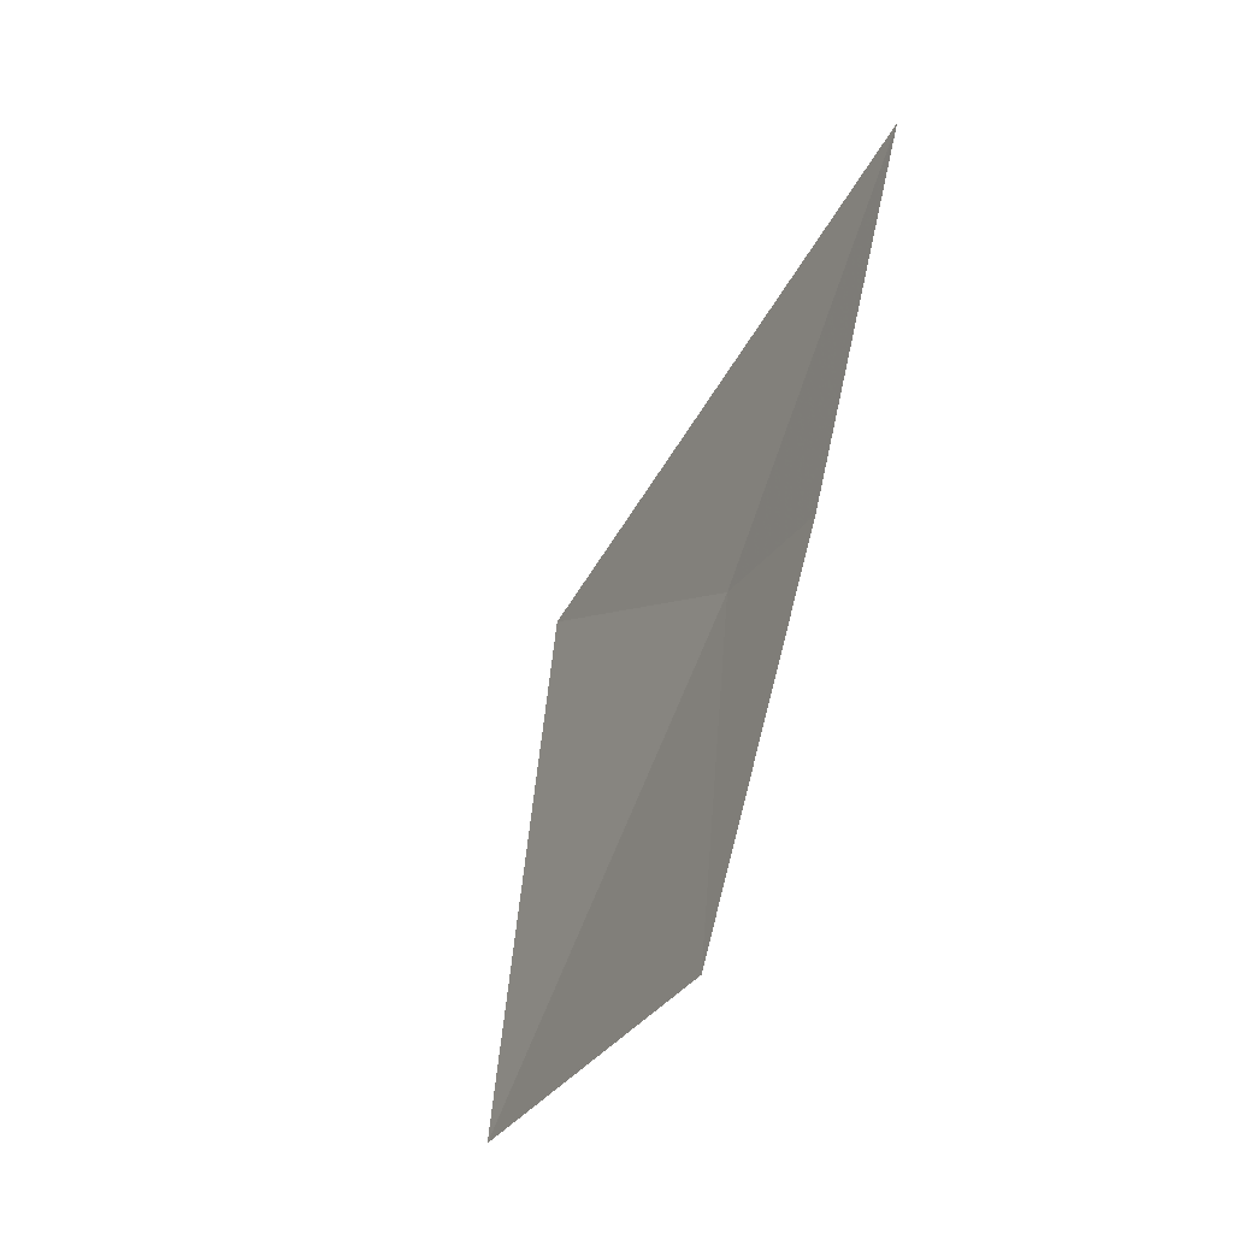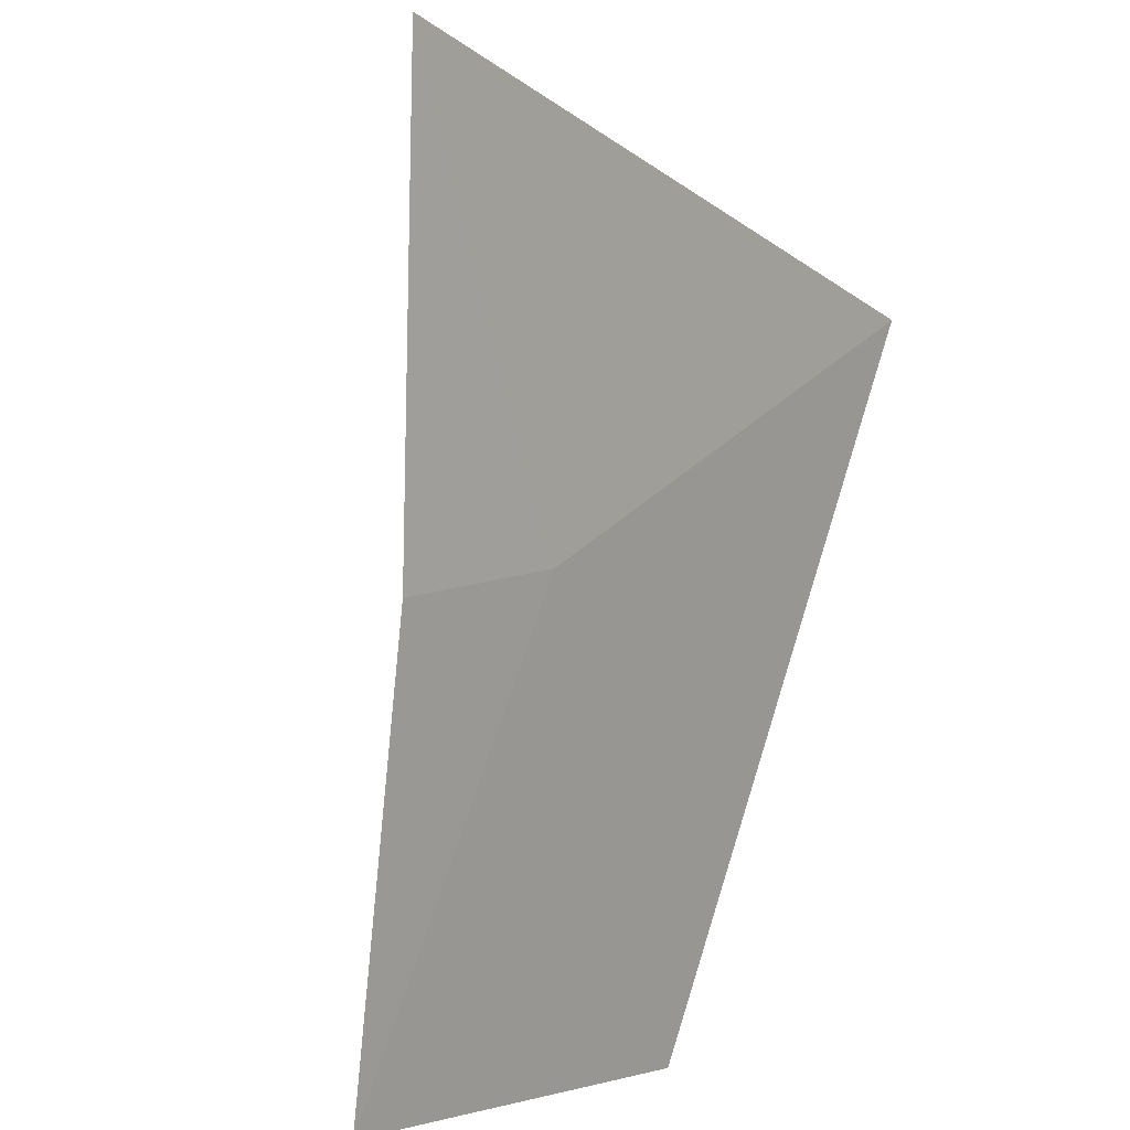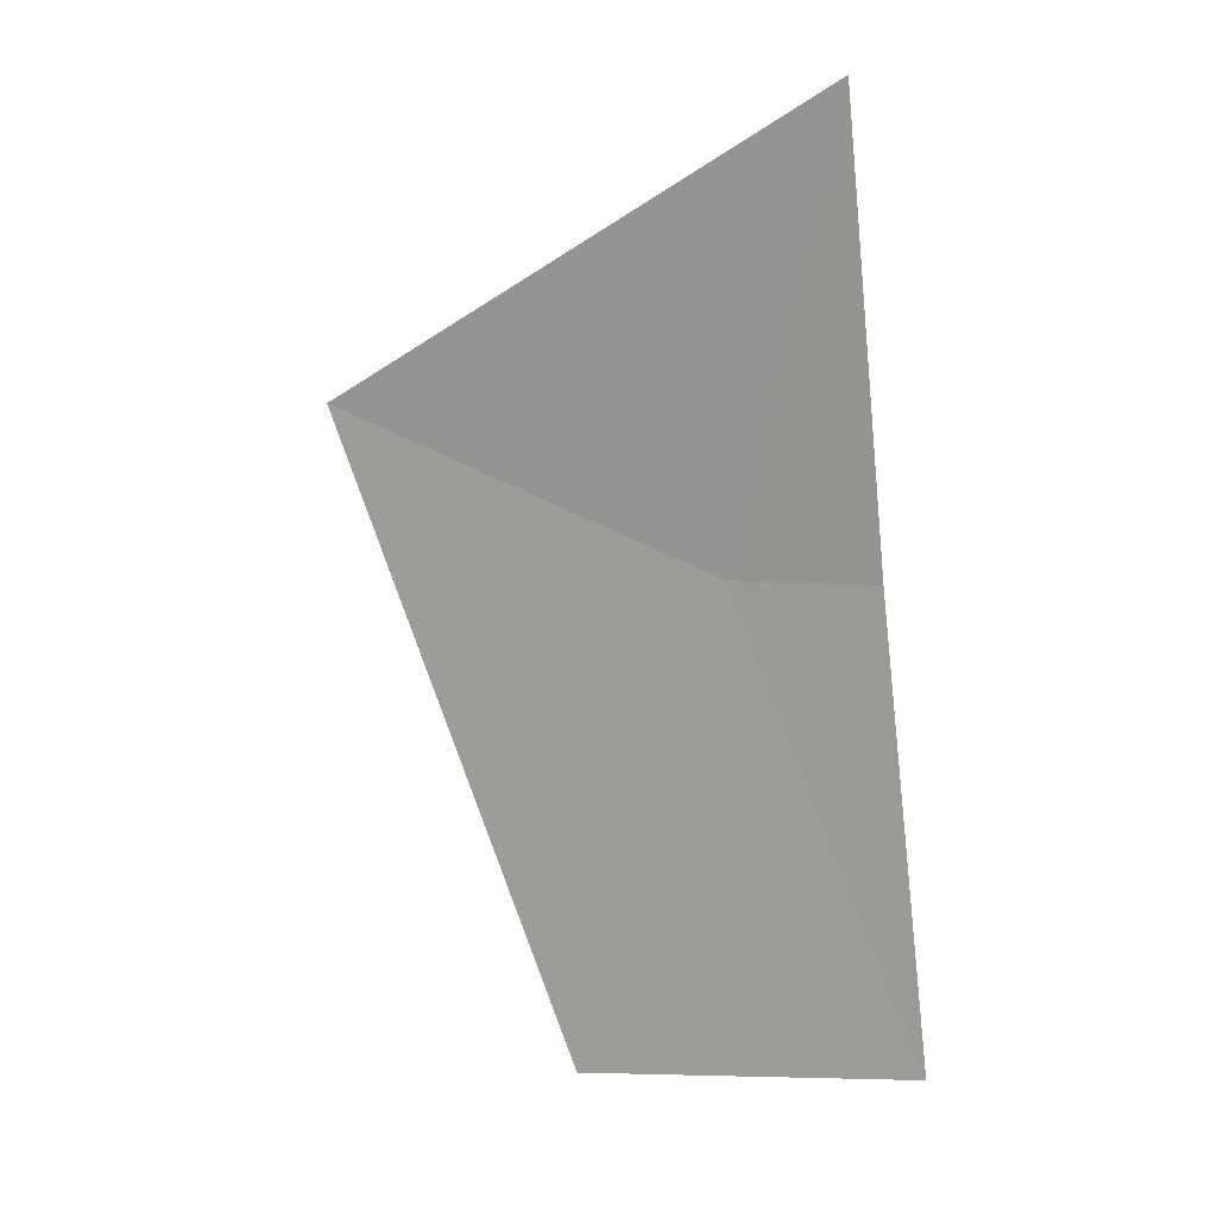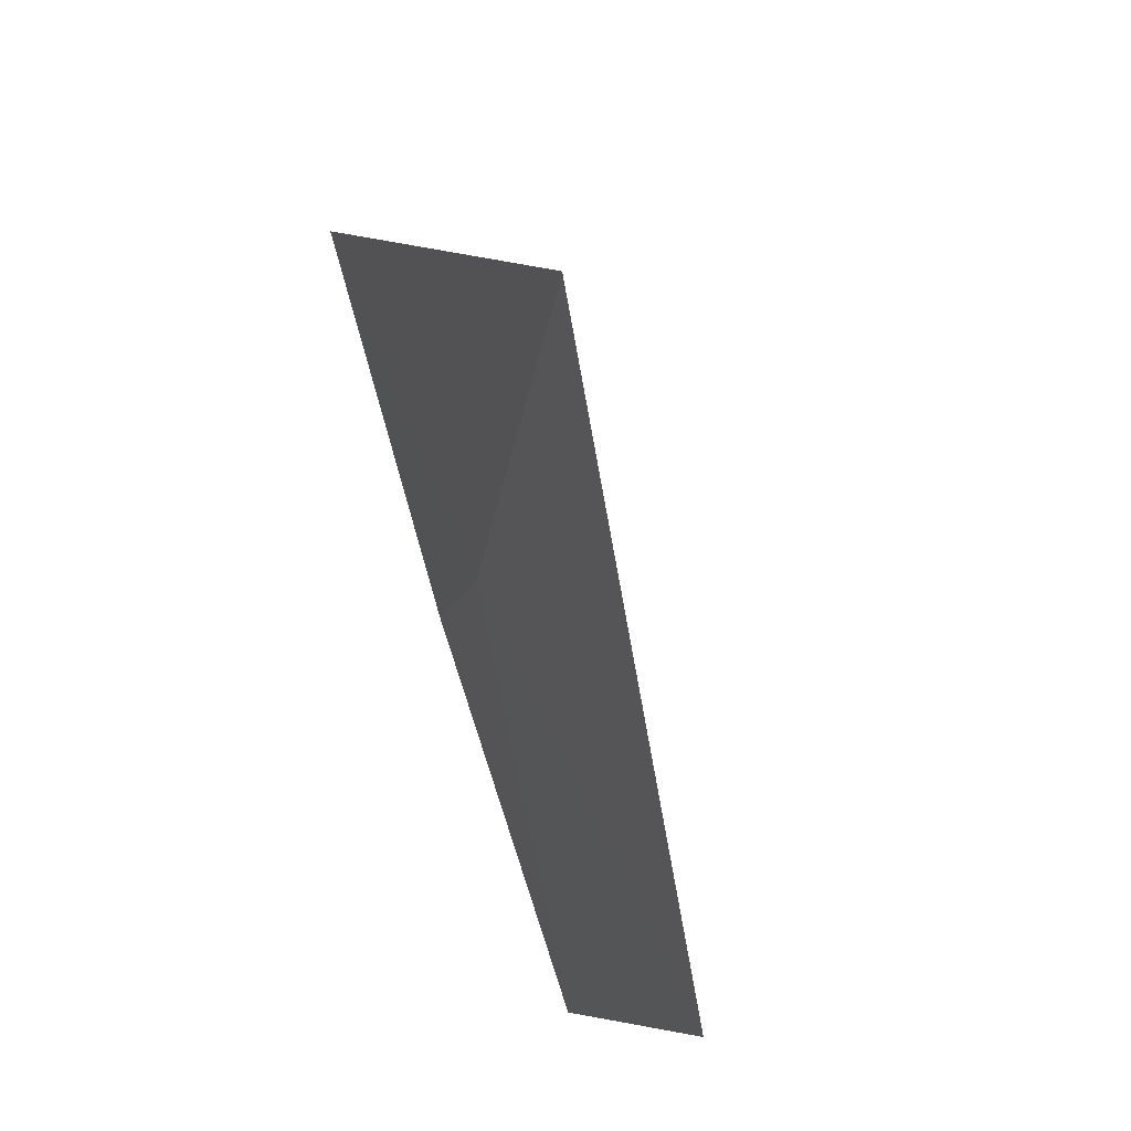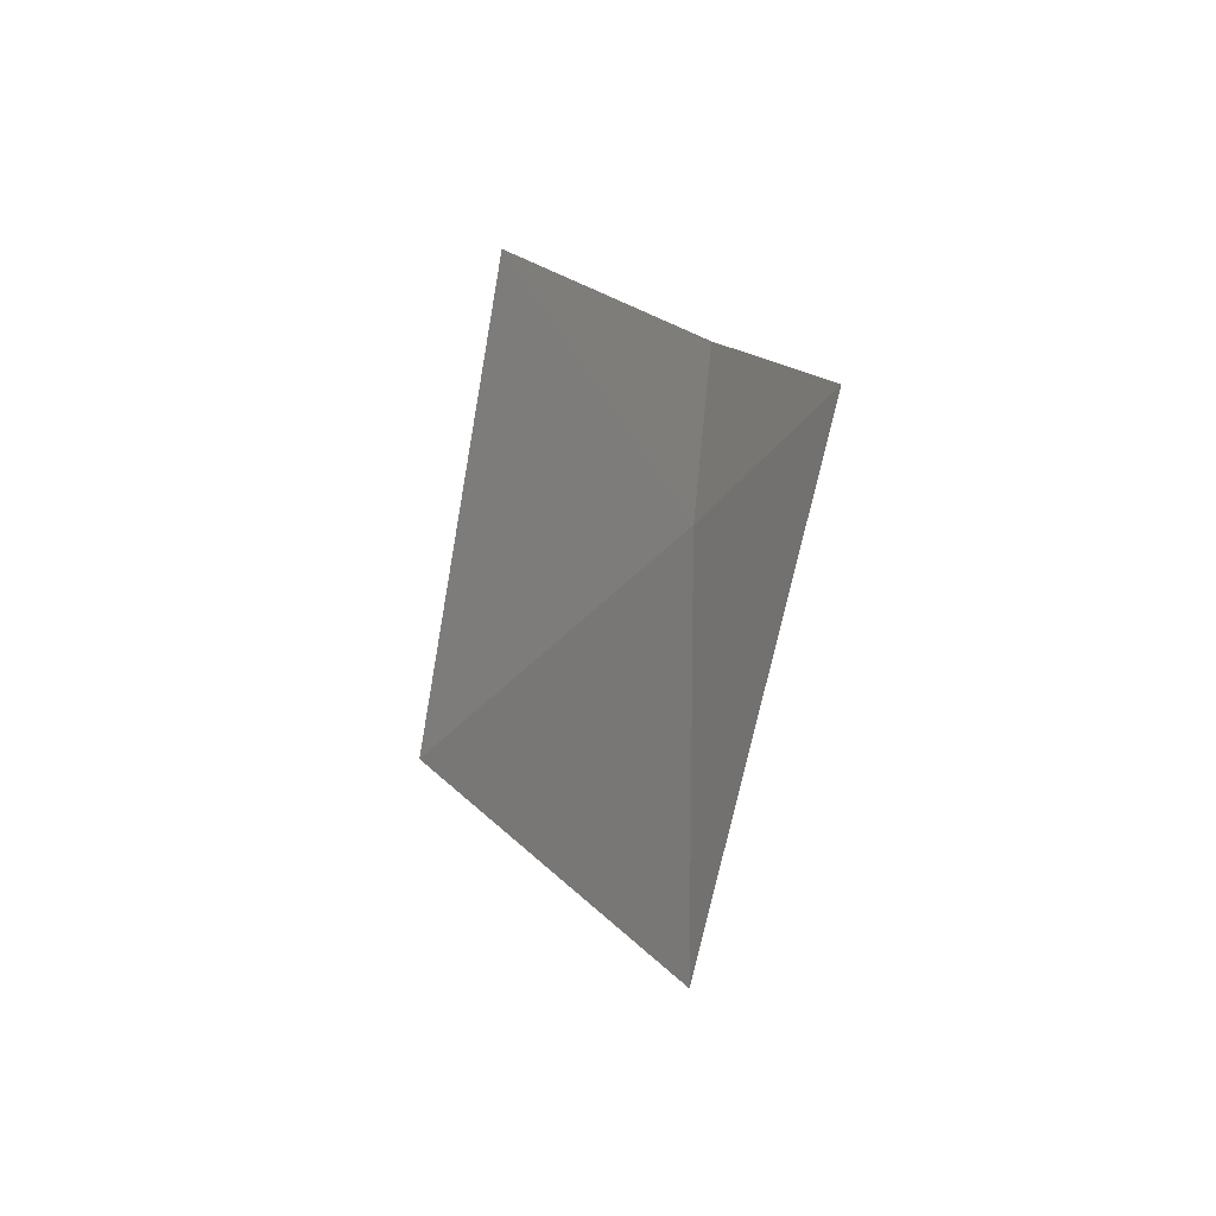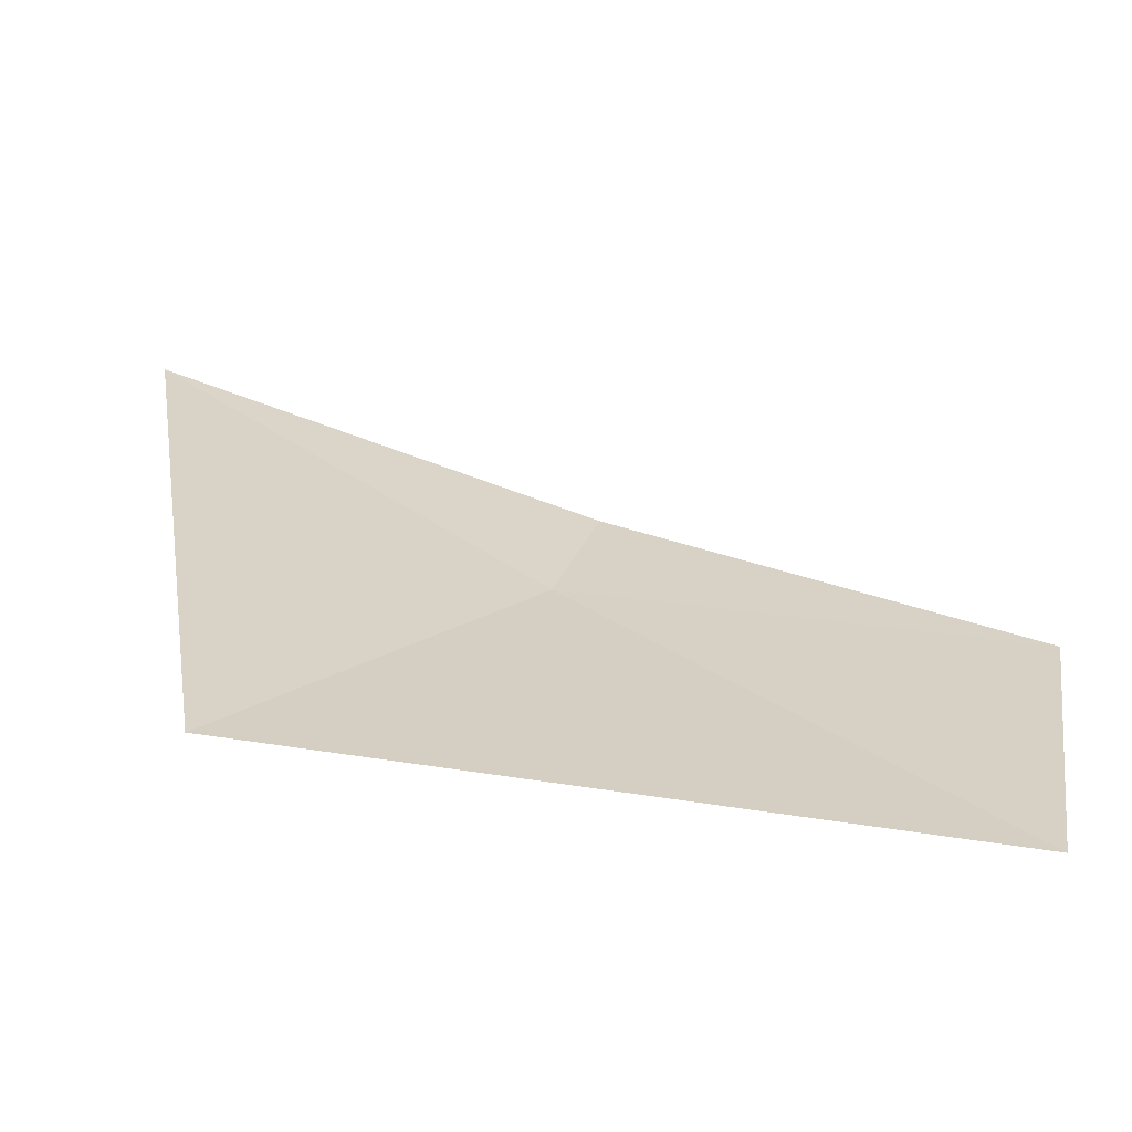
<metadata>
{"format":"obj","ext":"obj","renderer":"f3d","projection":"perspective","resolution":1024,"background":"white","views":[{"elev":-3.4,"azim":-65.7,"up":"+Z"},{"elev":-79.6,"azim":28.8,"up":"+Y"},{"elev":38.0,"azim":-99.4,"up":"+Z"},{"elev":-33.7,"azim":123.3,"up":"+Z"},{"elev":-67.6,"azim":-46.1,"up":"+Z"},{"elev":71.3,"azim":140.7,"up":"+Y"}]}
</metadata>
<code>
v 12.91 -14.4 10.56
v 12.55 -14 9.389
v 12.04 -14.7 9.799
v 12.66 -14.7 10.7
v 13.21 -14.7 11.65
v 13.78 -13.57 10.56
f 1 2 3
f 1 3 4
f 1 4 5
f 1 5 6
f 1 6 2

</code>
